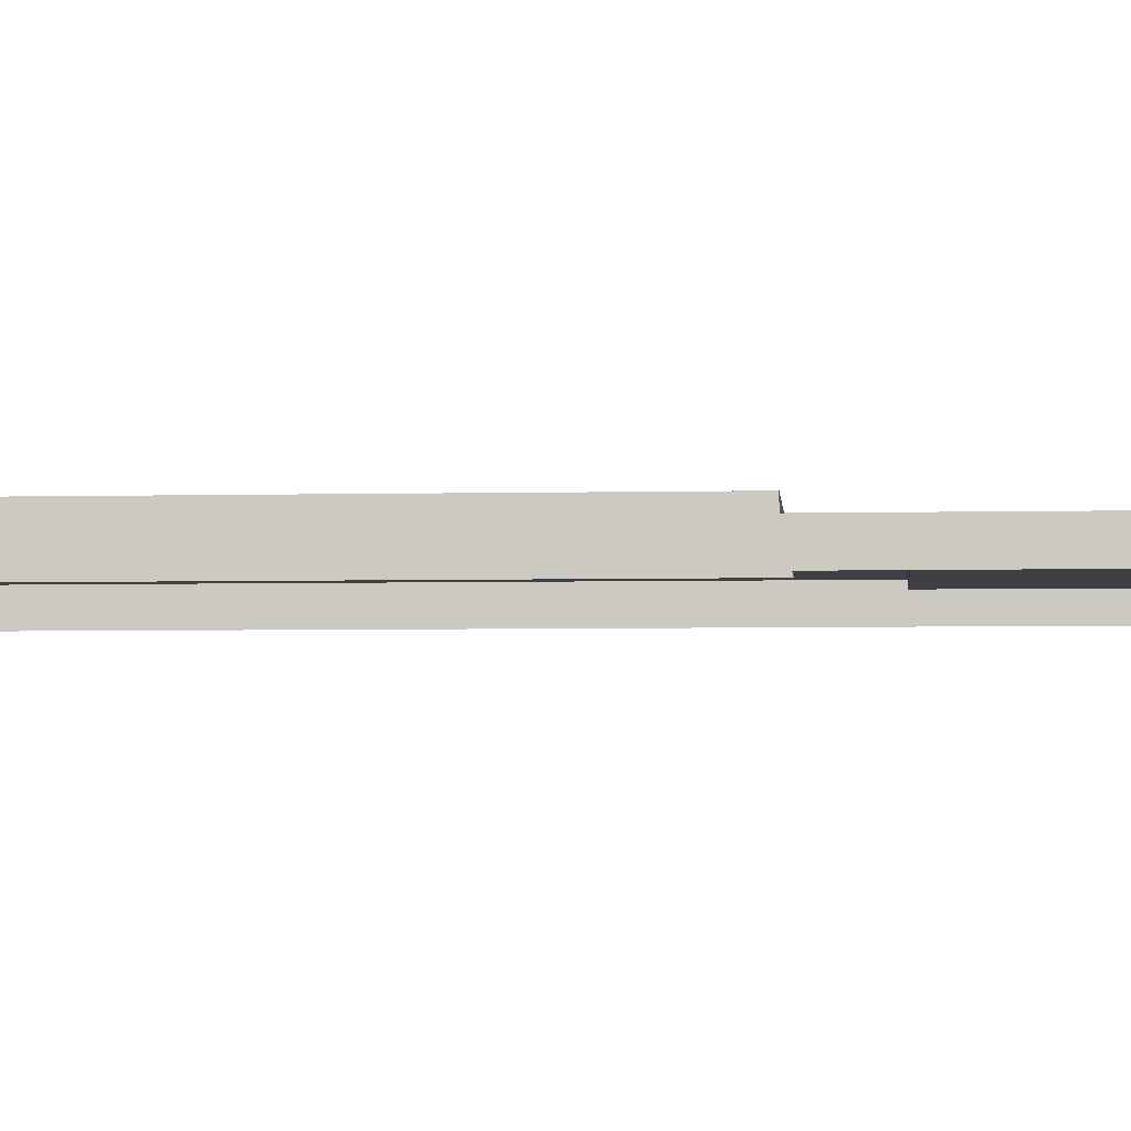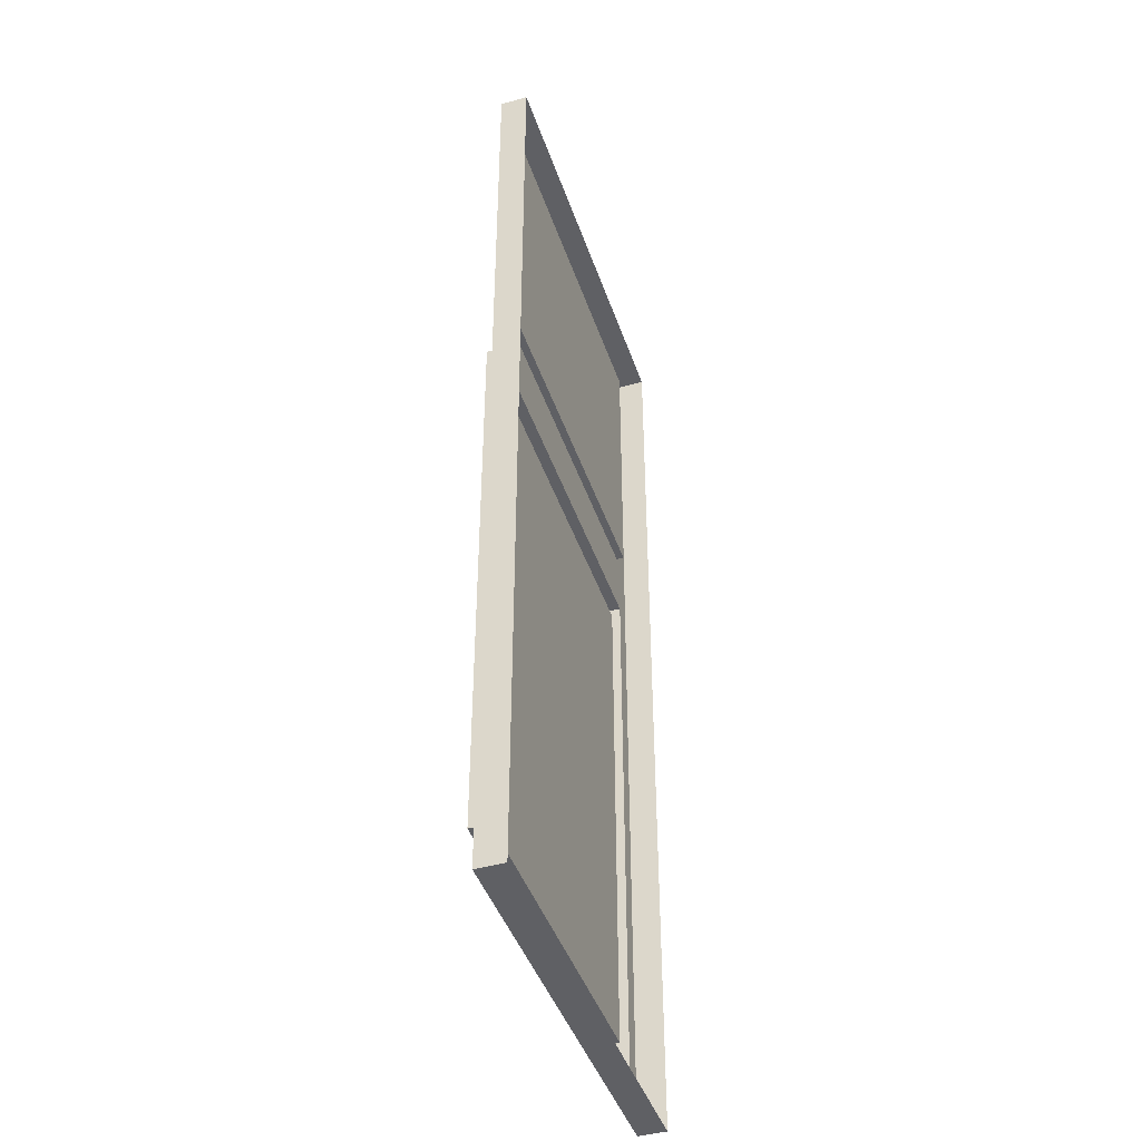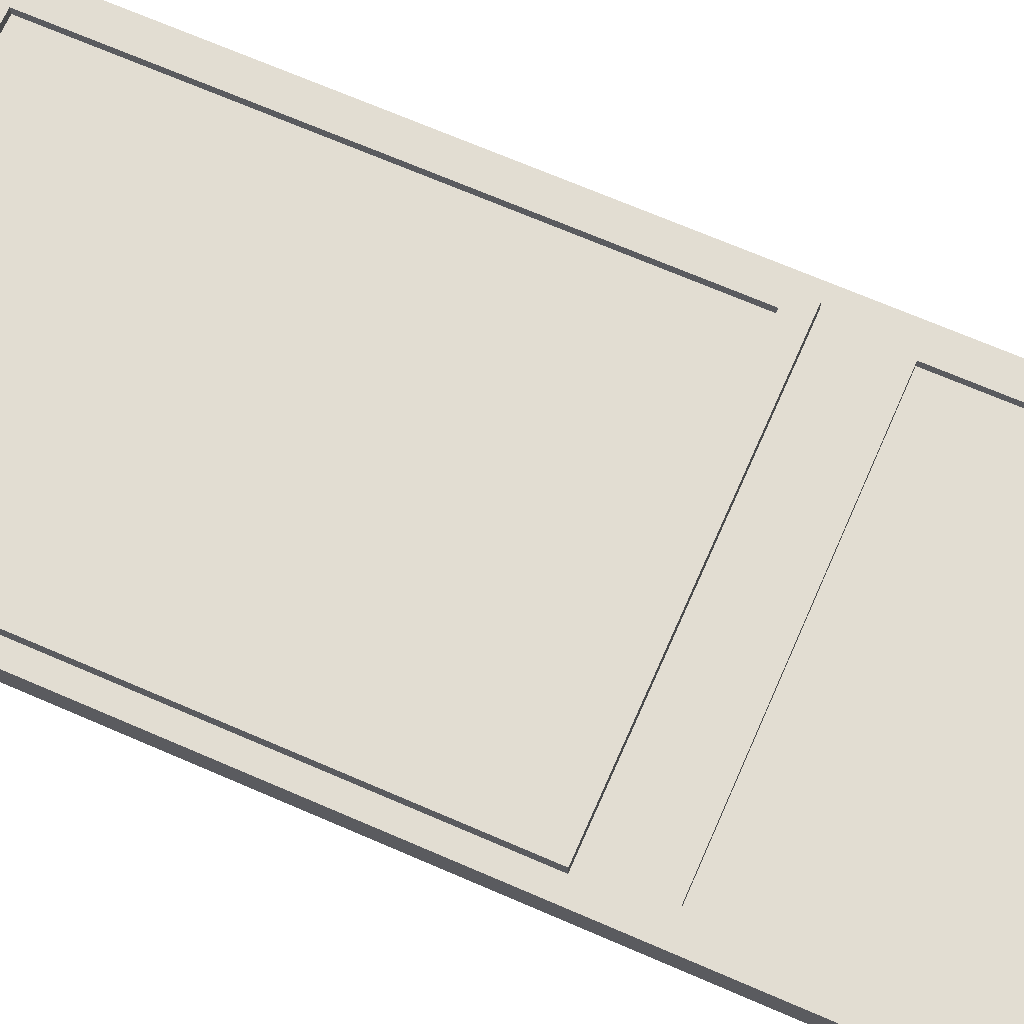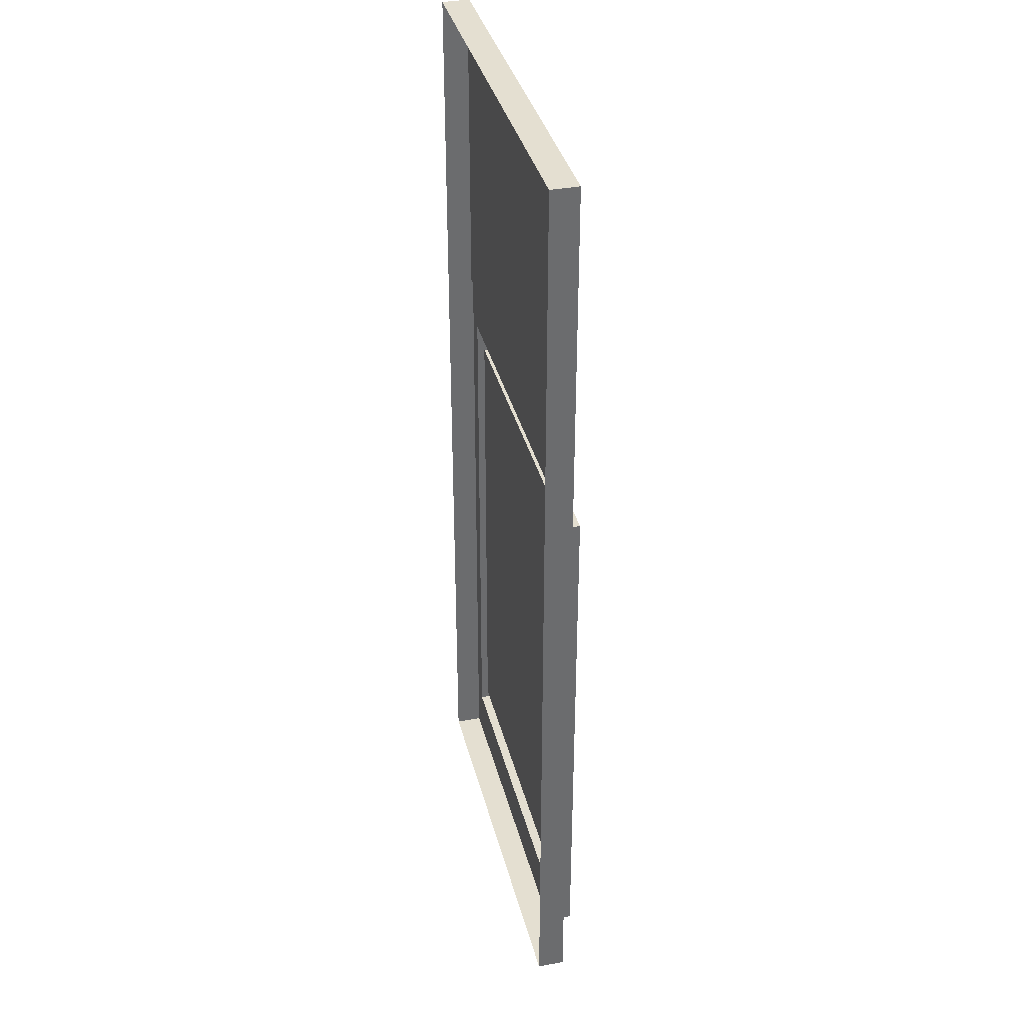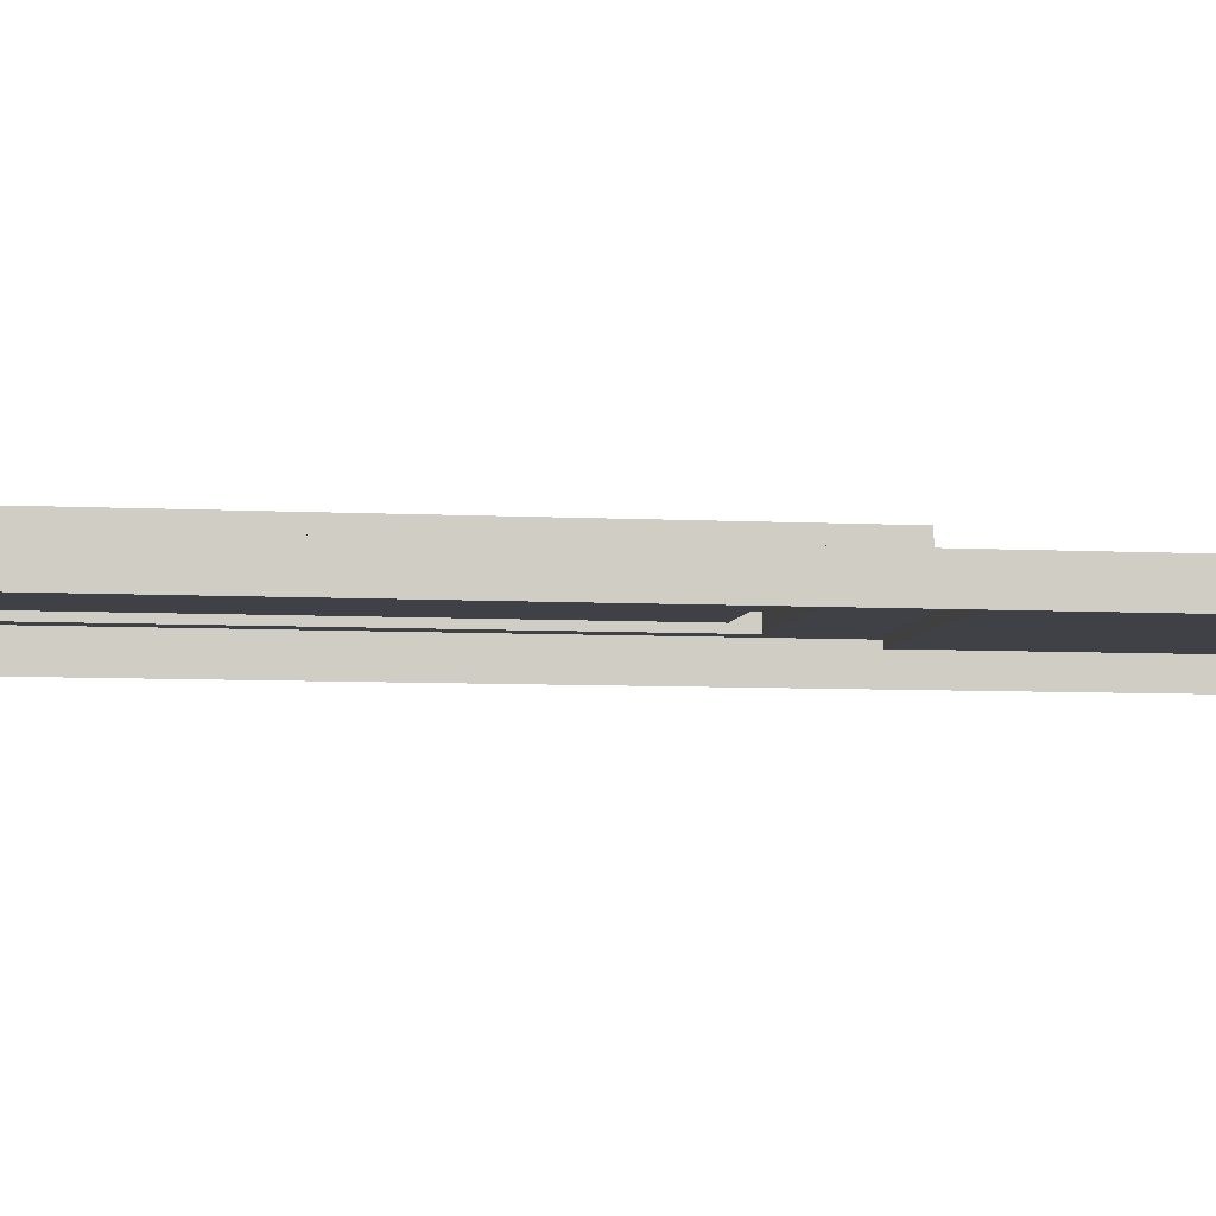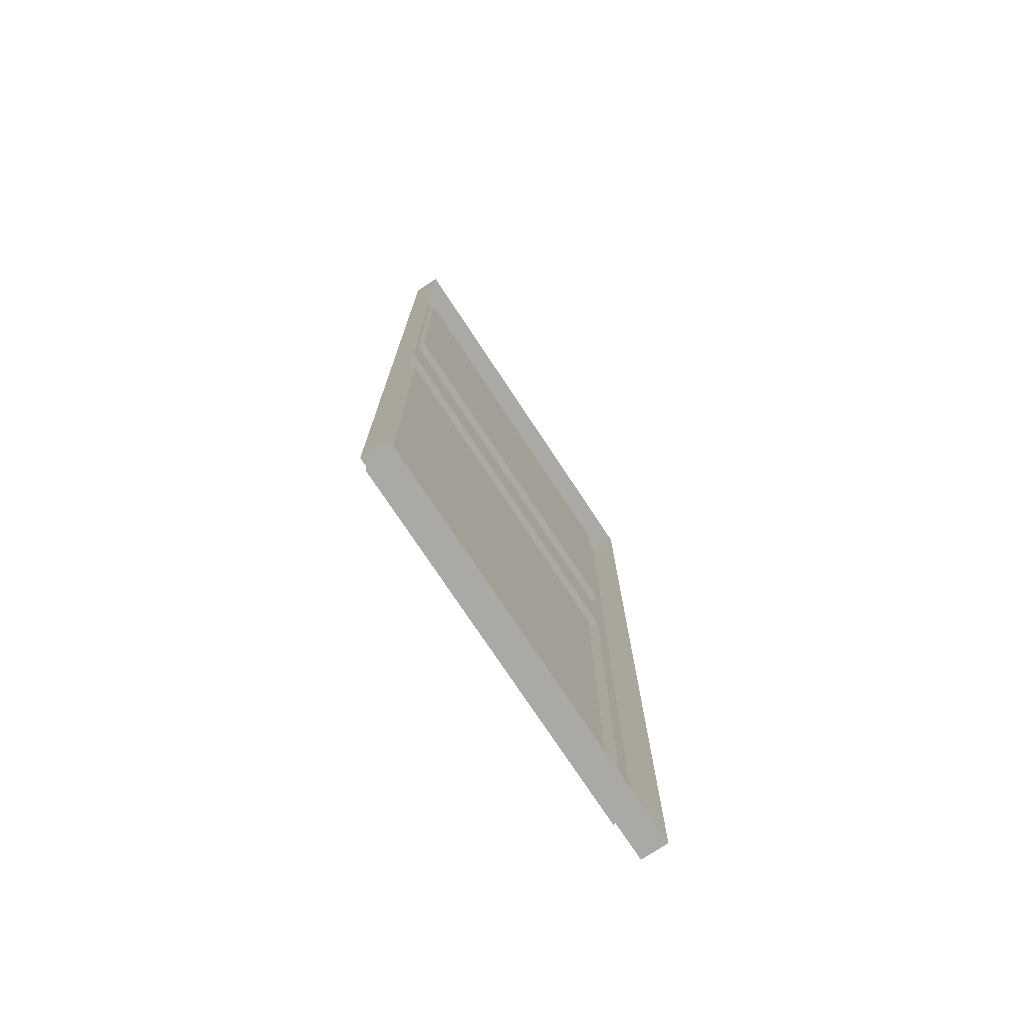
<metadata>
{"format":"obj","ext":"obj","renderer":"f3d","projection":"perspective","resolution":1024,"background":"white","views":[{"elev":-4.6,"azim":-85.6,"up":"+Y"},{"elev":-43.4,"azim":-71.8,"up":"+Z"},{"elev":68.1,"azim":-66.4,"up":"+Y"},{"elev":36.7,"azim":76.1,"up":"+Z"},{"elev":-6.0,"azim":-99.7,"up":"+Y"},{"elev":-75.6,"azim":-56.5,"up":"+Z"}]}
</metadata>
<code>
o Cube
v 0.27 0.2114 -0.6097
v 0.27 0.1759 -0.6097
v 0.27 0.2114 0.6097
v 0.27 0.1759 0.6097
v -0.27 0.2114 -0.6097
v -0.27 0.1759 -0.6097
v -0.27 0.2114 0.6097
v -0.27 0.1759 0.6097
v -0.27 0.1759 0.1563
v 0.27 0.2114 0.1563
v -0.27 0.2114 0.1563
v 0.27 0.1759 0.1563
v -0.27 0.1759 0.1876
v 0.27 0.2114 0.1876
v -0.27 0.2114 0.1876
v 0.27 0.1759 0.1876
v -0.2459 0.2114 0.1303
v -0.2459 0.2114 -0.5837
v 0.2459 0.2114 -0.5837
v 0.2459 0.2114 0.1303
v 0.2354 0.2114 0.5826
v -0.2354 0.2114 0.5826
v 0.2354 0.2114 0.2147
v -0.2354 0.2114 0.2147
v -0.2459 0.2277 0.1303
v -0.2459 0.2277 -0.5837
v 0.2459 0.2277 -0.5837
v 0.2459 0.2277 0.1303
v -0.2266 0.2277 0.1024
v -0.2266 0.2277 -0.5558
v 0.2266 0.2277 -0.5558
v 0.2266 0.2277 0.1024
v -0.2266 0.2171 0.1024
v -0.2266 0.2171 -0.5558
v 0.2266 0.2171 -0.5558
v 0.2266 0.2171 0.1024
v 0.2354 0.2015 0.5826
v -0.2354 0.2015 0.5826
v 0.2354 0.2015 0.2147
v -0.2354 0.2015 0.2147
v 0.27 0.1759 -0.6523
v -0.27 0.1759 -0.6523
v 0.27 0.2114 -0.6523
v -0.27 0.2114 -0.6523
f 7 3 21 22
f 4 3 7 8
f 9 11 5 6
f 16 14 3 4
f 5 1 43 44
f 2 1 10 12
f 13 15 11 9
f 5 11 17 18
f 8 7 15 13
f 12 10 14 16
f 10 11 15 14
f 17 20 28 25
f 1 5 18 19
f 11 10 20 17
f 10 1 19 20
f 24 22 38 40
f 15 7 22 24
f 3 14 23 21
f 14 15 24 23
f 28 27 31 32
f 19 18 26 27
f 20 19 27 28
f 18 17 25 26
f 29 32 36 33
f 26 25 29 30
f 25 28 32 29
f 27 26 30 31
f 35 34 33 36
f 31 30 34 35
f 32 31 35 36
f 30 29 33 34
f 39 40 38 37
f 22 21 37 38
f 23 24 40 39
f 21 23 39 37
f 42 44 43 41
f 1 2 41 43
f 6 5 44 42

</code>
